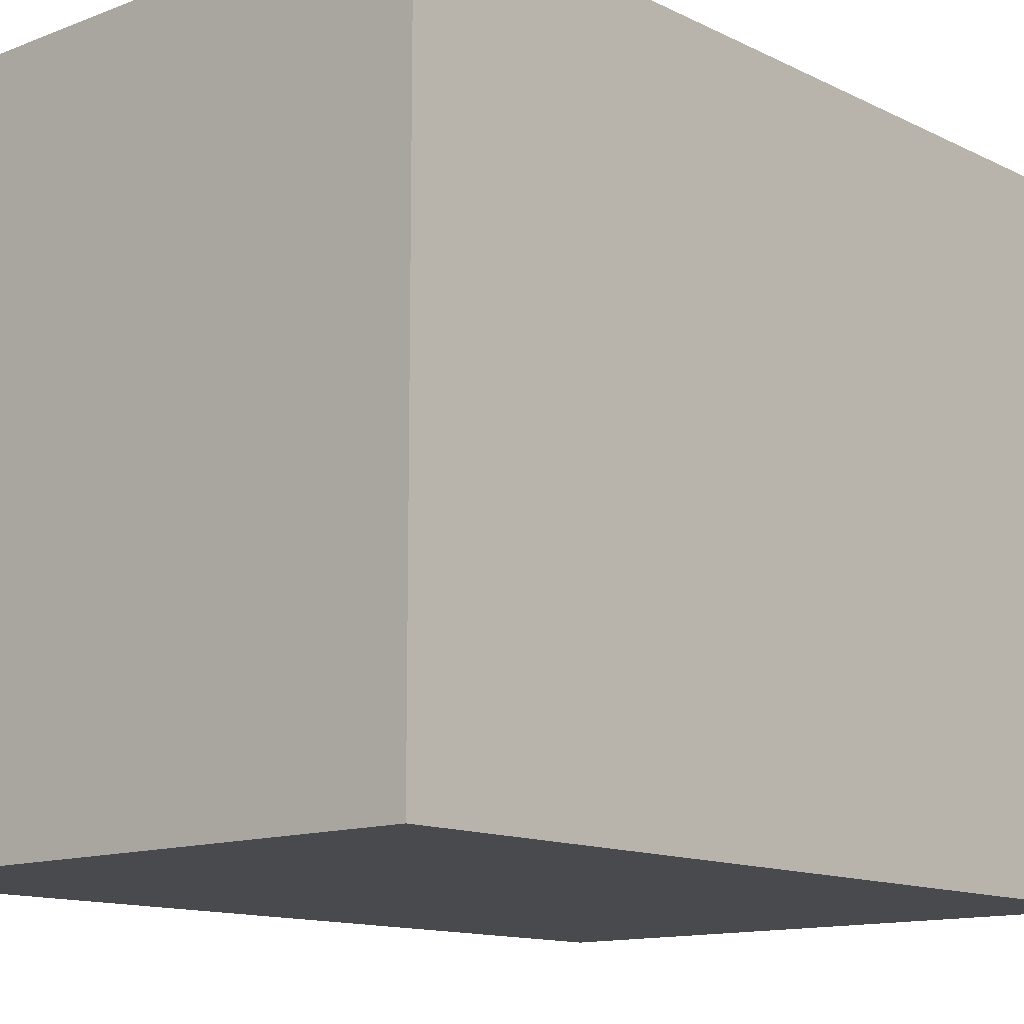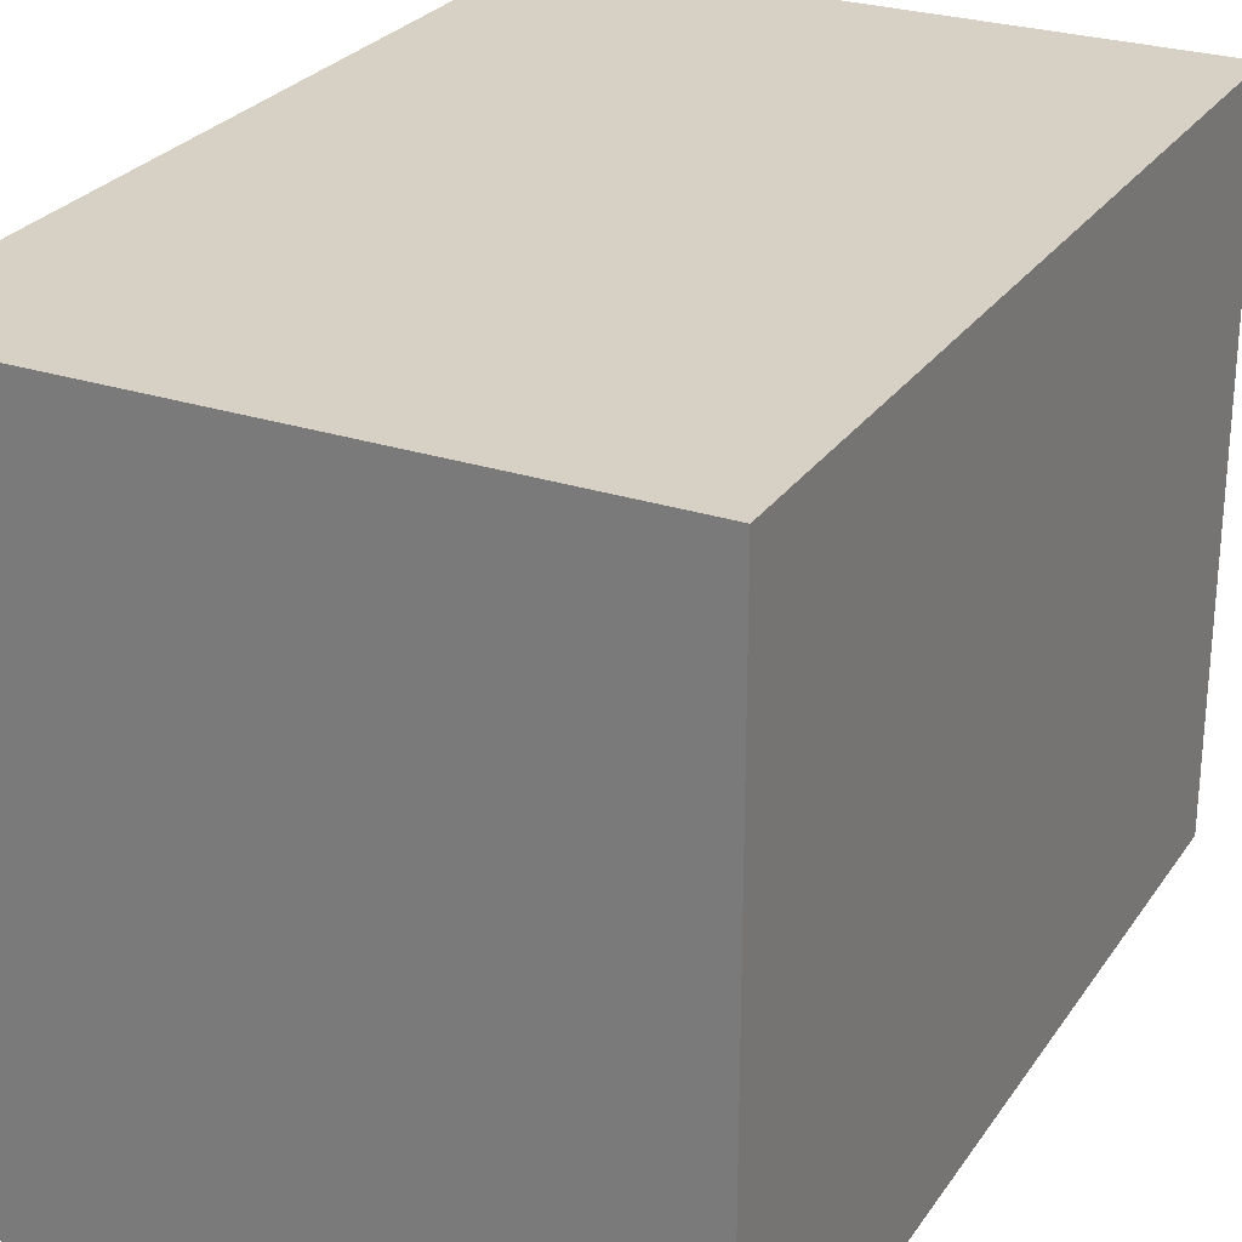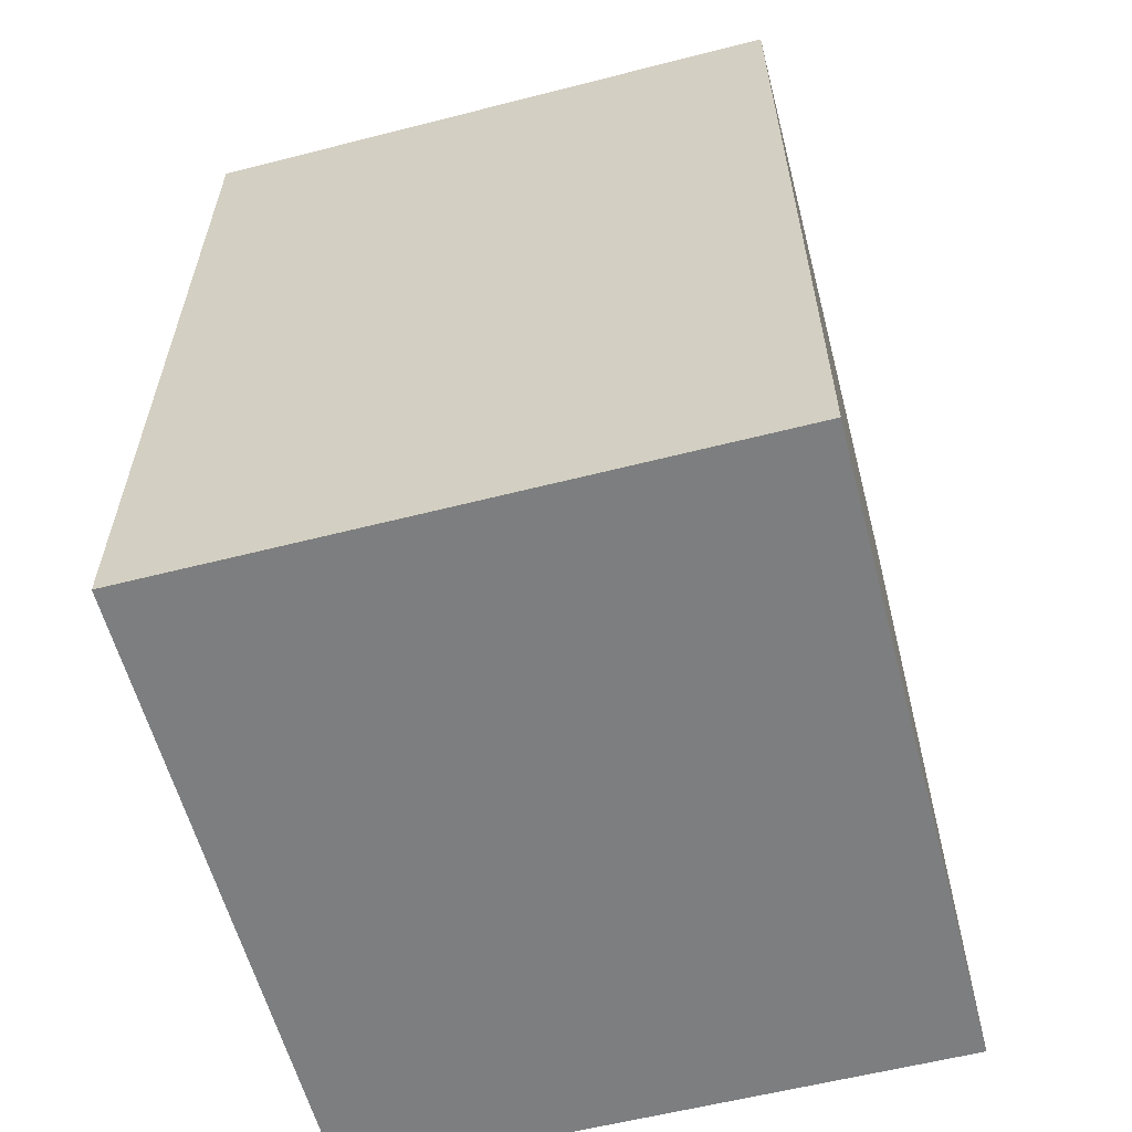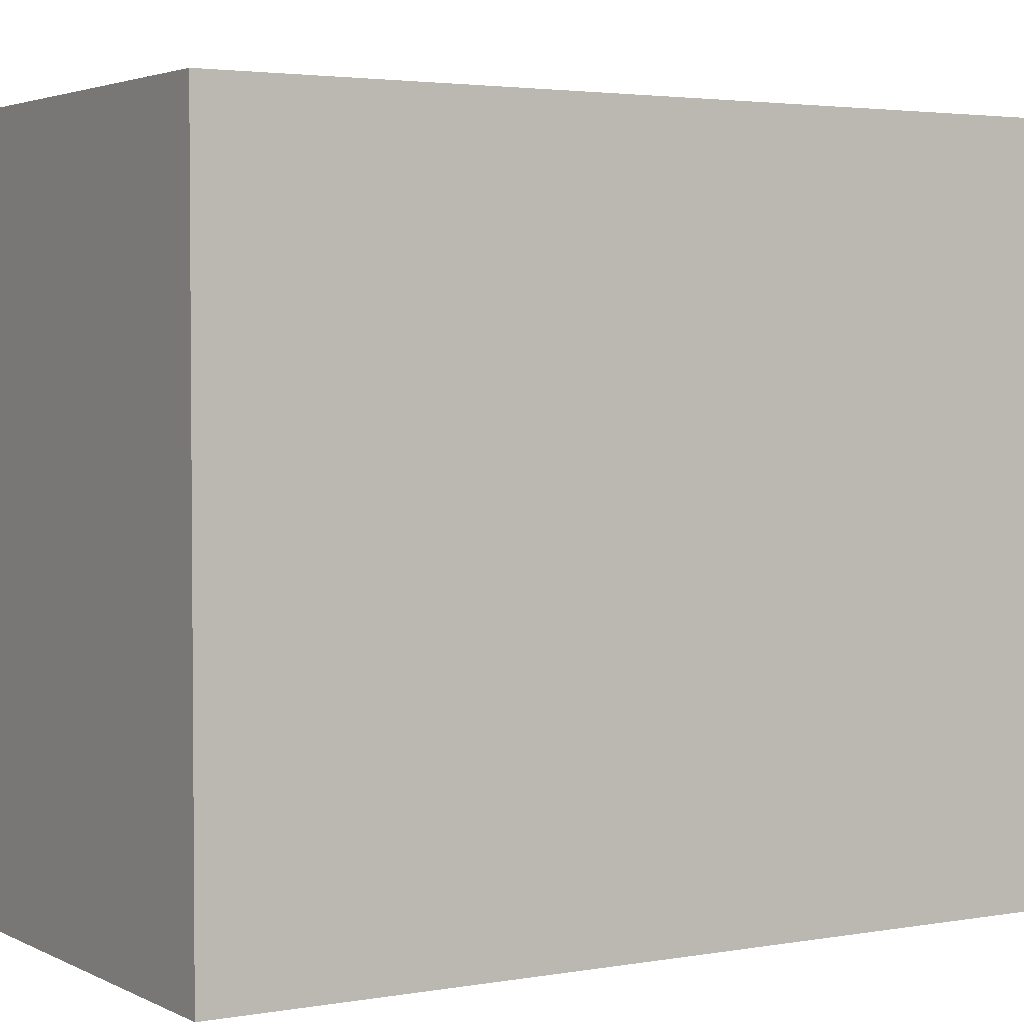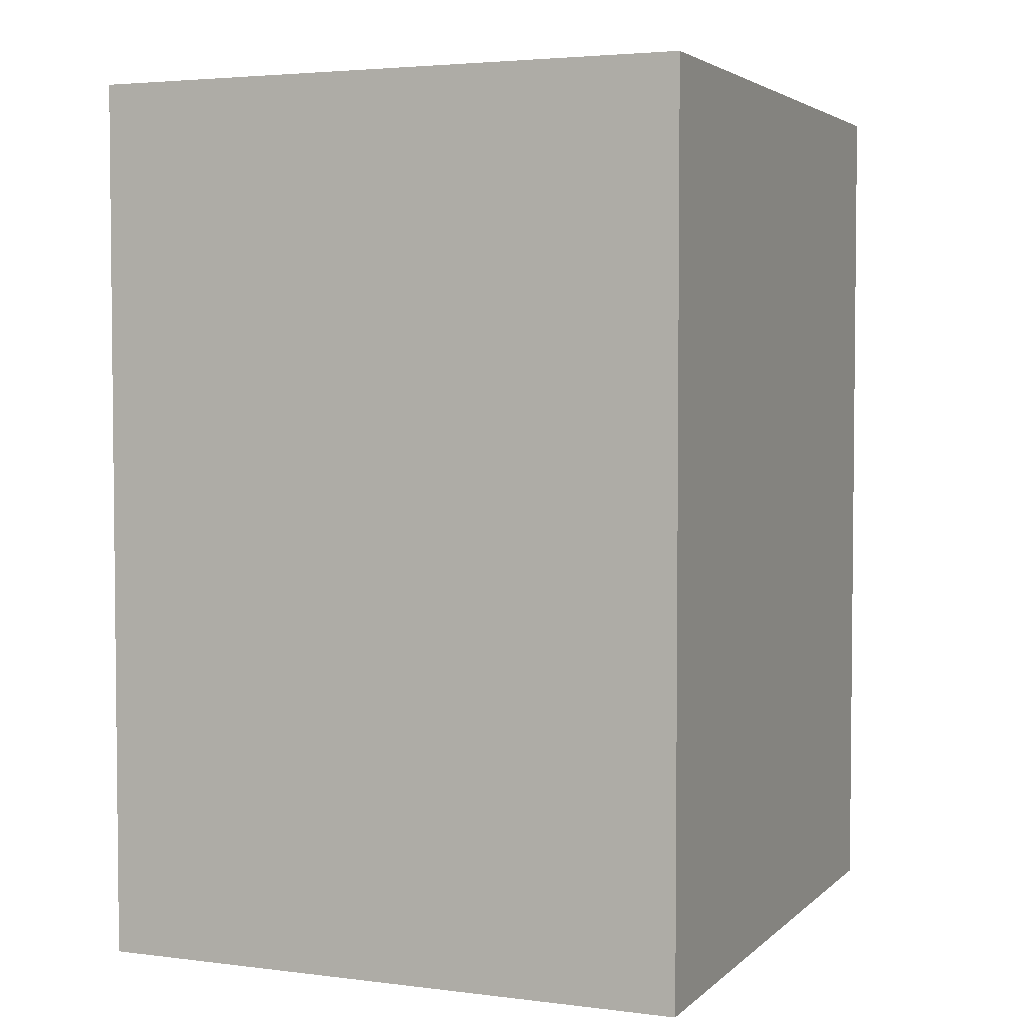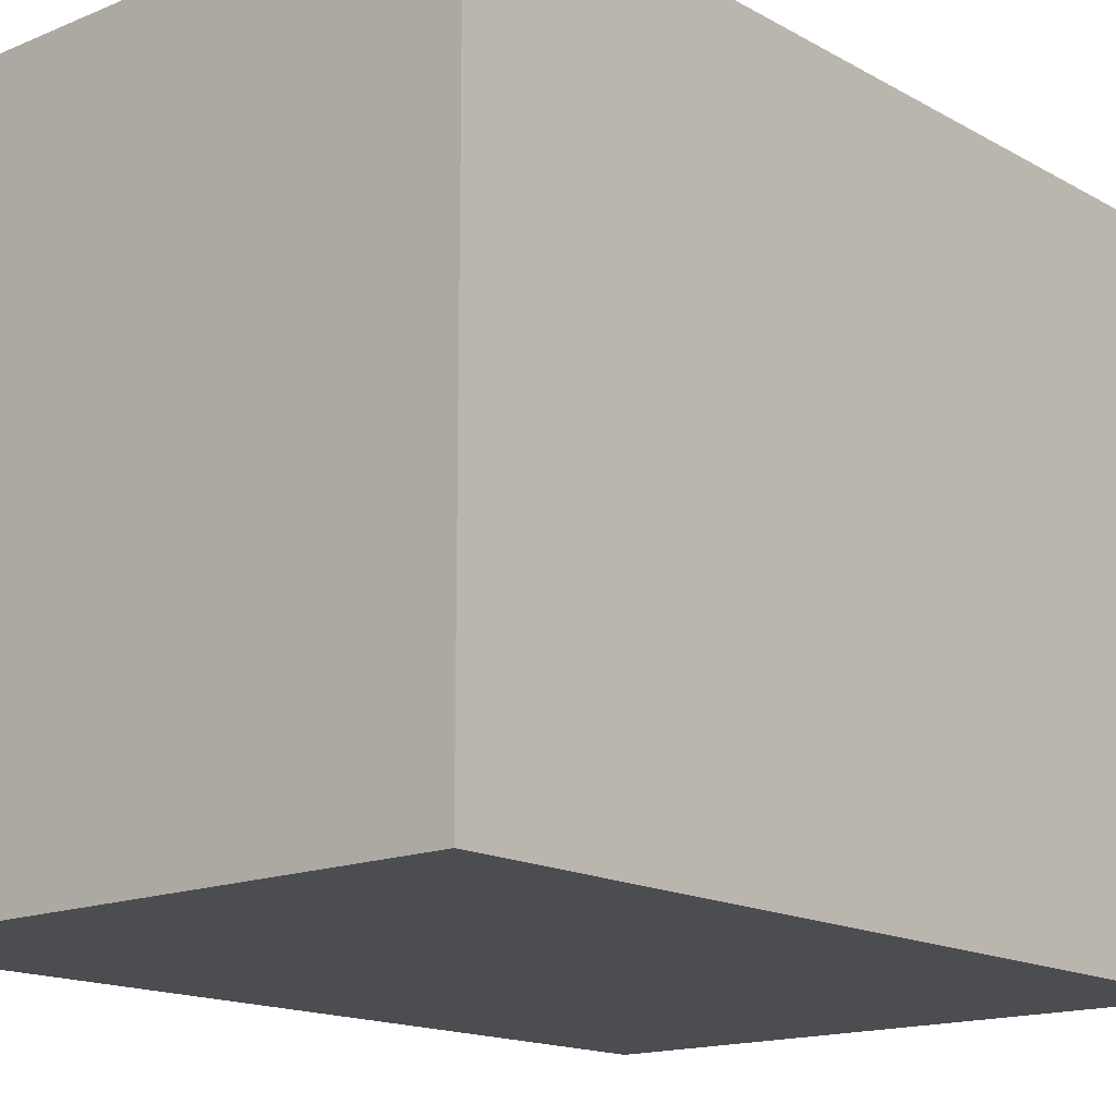
<metadata>
{"format":"obj","ext":"obj","renderer":"f3d","projection":"perspective","resolution":1024,"background":"white","views":[{"elev":-12.8,"azim":41.7,"up":"+Y"},{"elev":27.0,"azim":-153.0,"up":"+Y"},{"elev":-59.3,"azim":14.7,"up":"+Z"},{"elev":3.0,"azim":58.5,"up":"+Y"},{"elev":3.6,"azim":-157.2,"up":"+Z"},{"elev":-15.7,"azim":-139.1,"up":"+Y"}]}
</metadata>
<code>
o DeliveryBox
v -0.244 -0.2654 0.3578
v -0.244 0.2654 0.3578
v -0.244 -0.2654 -0.3578
v -0.244 0.2654 -0.3578
v 0.244 -0.2654 0.3578
v 0.244 0.2654 0.3578
v 0.244 -0.2654 -0.3578
v 0.244 0.2654 -0.3578
f 1 2 4 3
f 3 4 8 7
f 7 8 6 5
f 5 6 2 1
f 3 7 5 1
f 8 4 2 6

</code>
